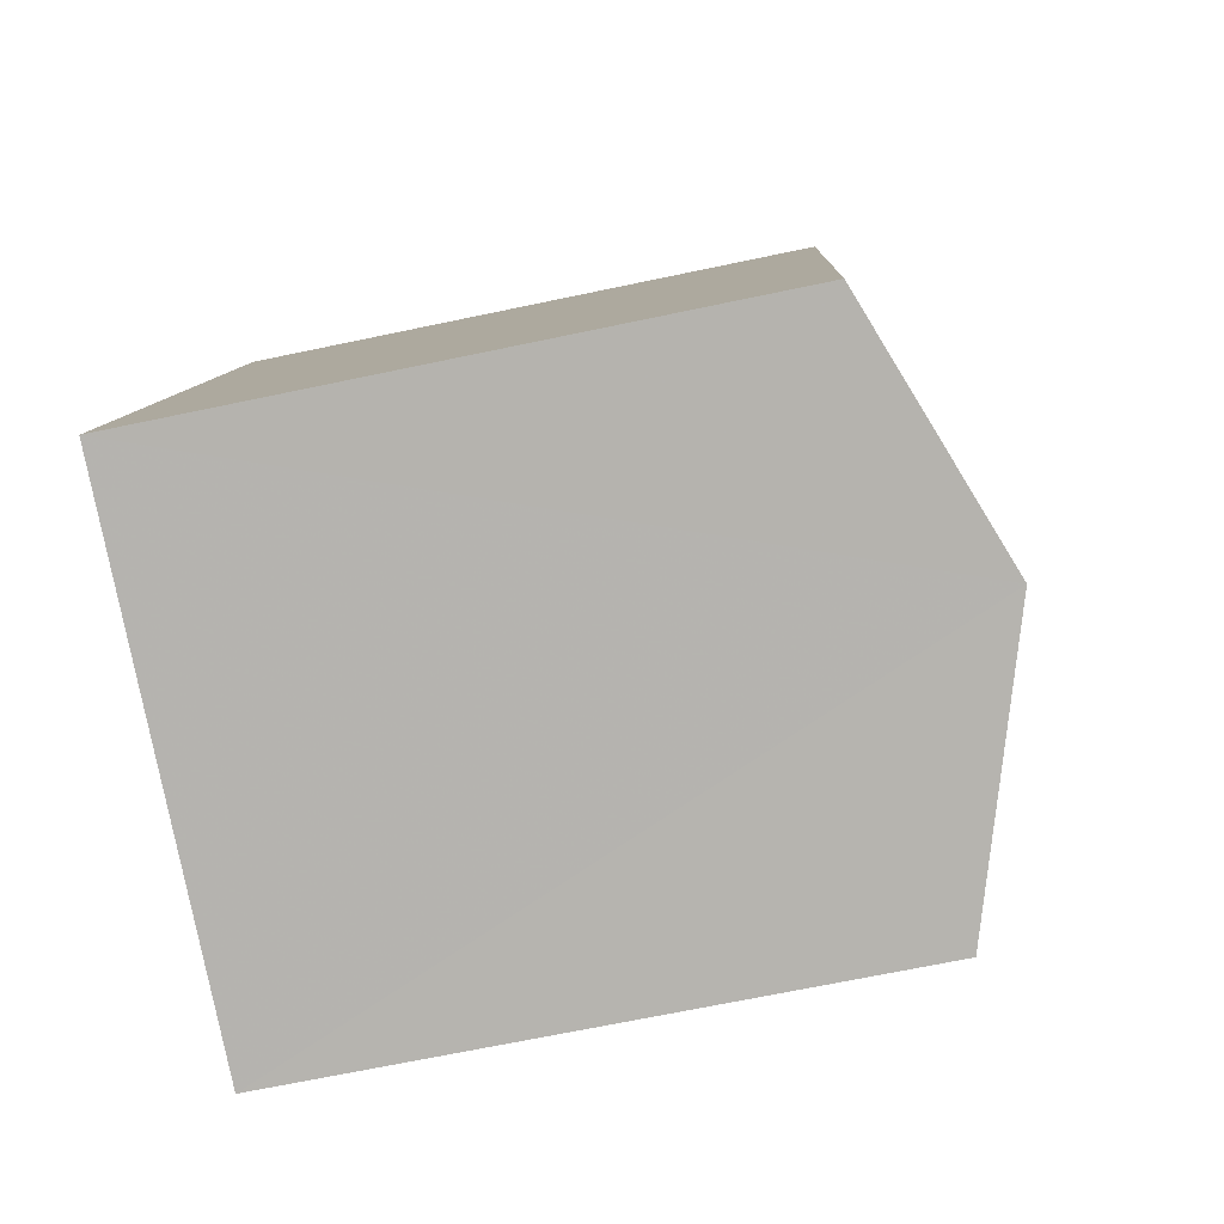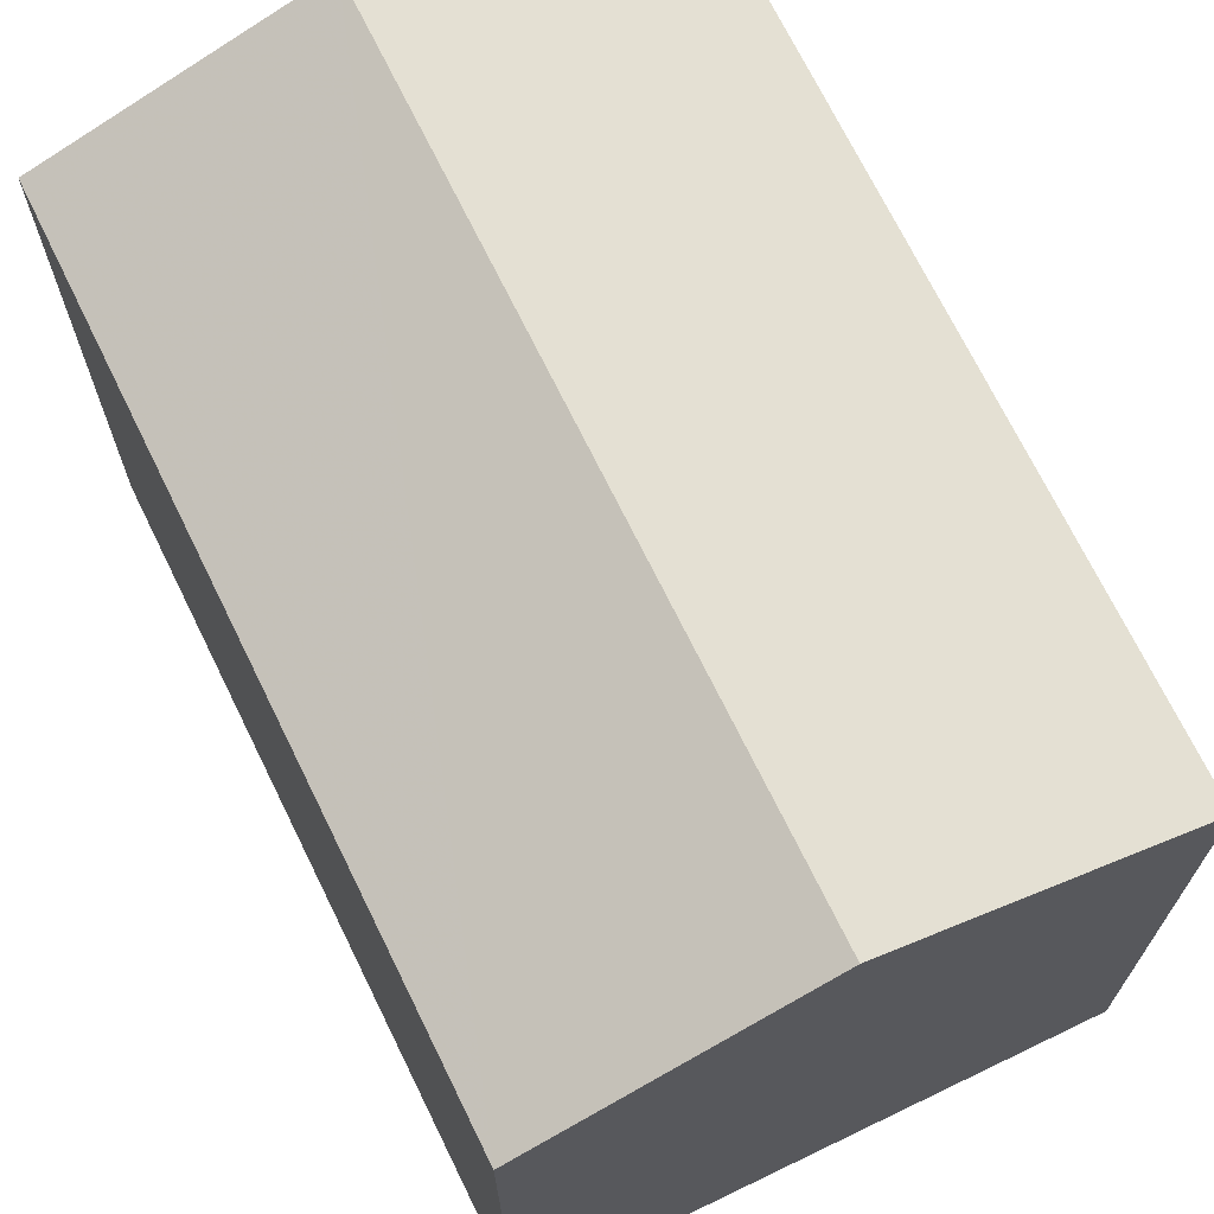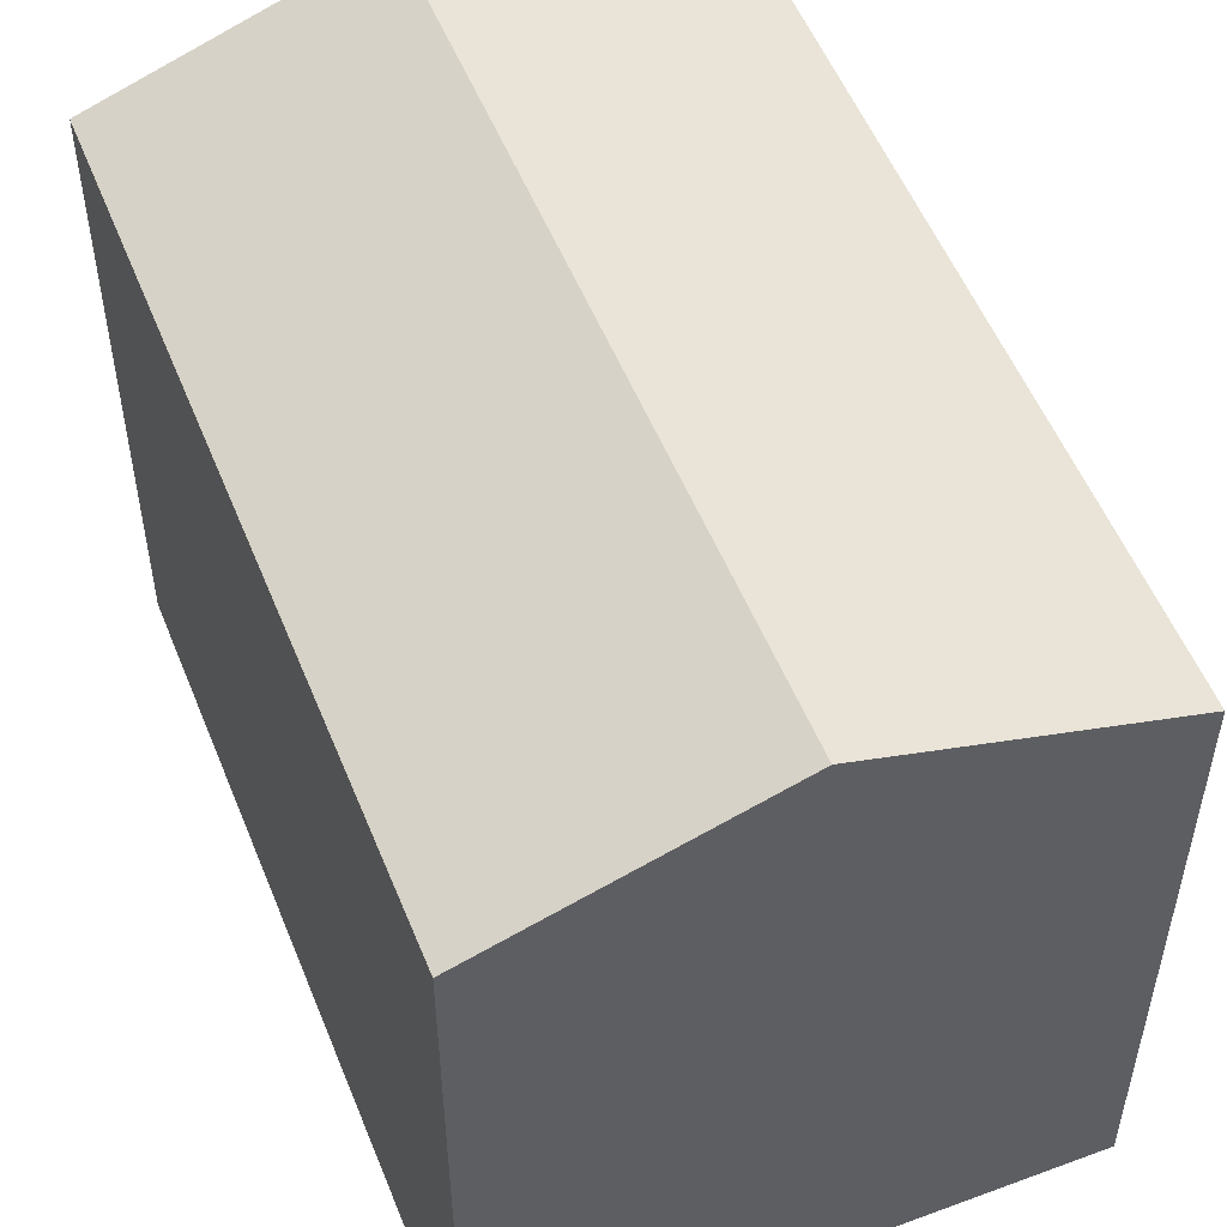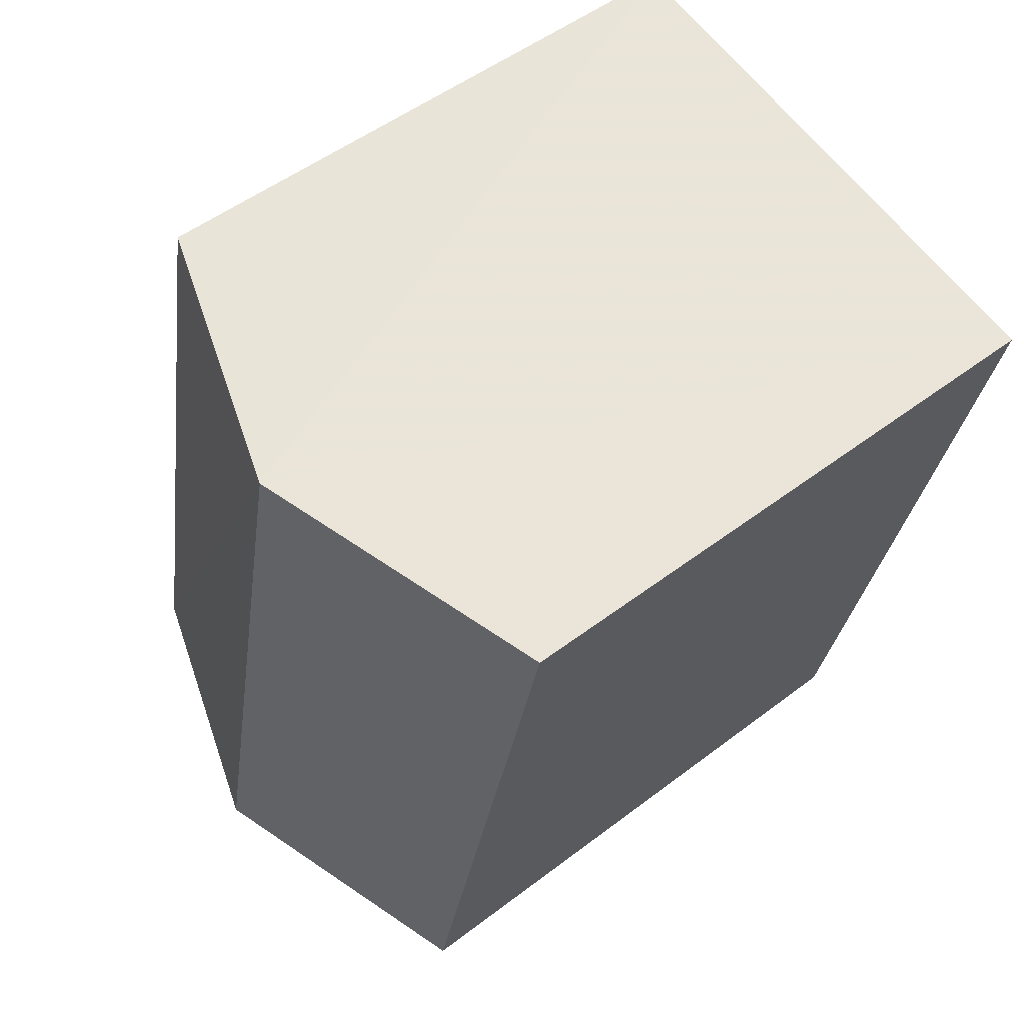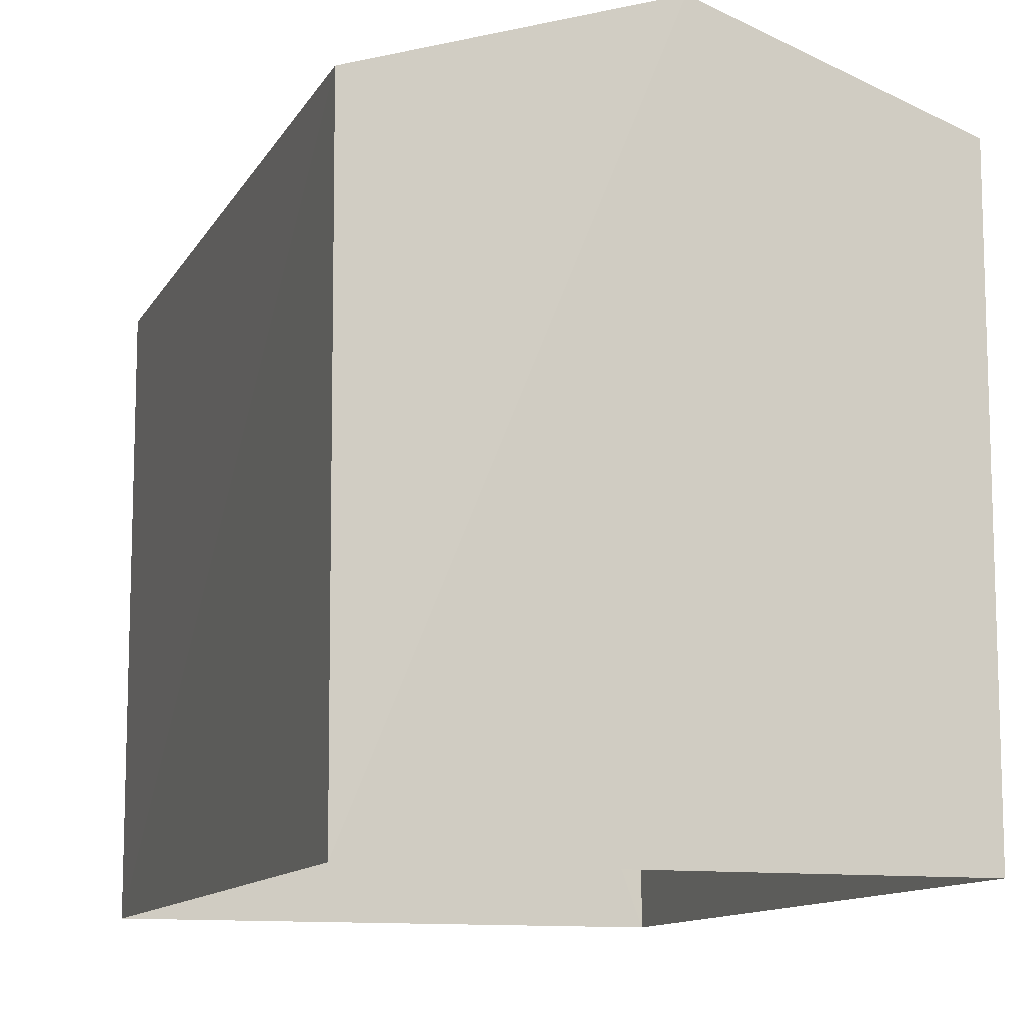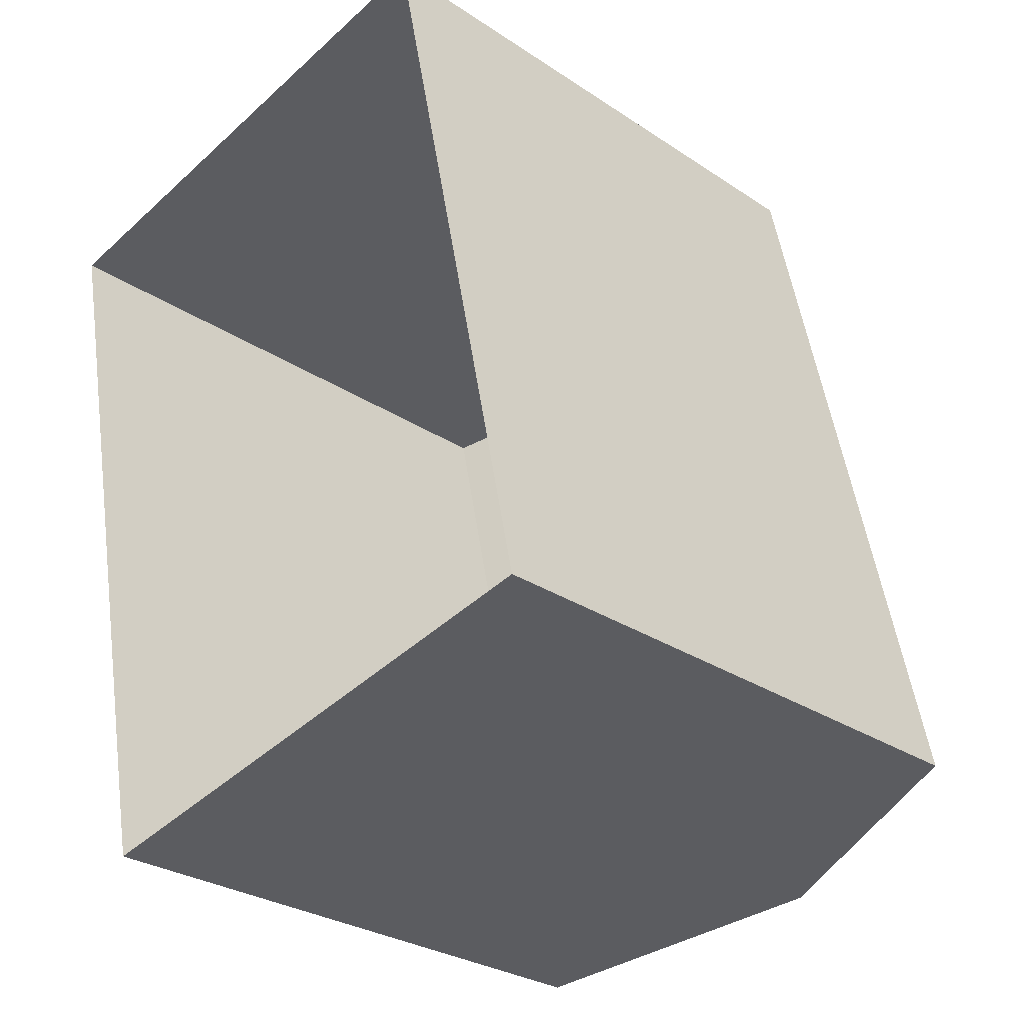
<metadata>
{"format":"obj","ext":"obj","renderer":"f3d","projection":"perspective","resolution":1024,"background":"white","views":[{"elev":-69.1,"azim":-78.0,"up":"+Y"},{"elev":70.6,"azim":-38.0,"up":"+Z"},{"elev":53.6,"azim":-33.6,"up":"+Z"},{"elev":51.6,"azim":50.4,"up":"+Y"},{"elev":-11.2,"azim":149.7,"up":"+Z"},{"elev":-28.6,"azim":-134.9,"up":"+Y"}]}
</metadata>
<code>
v -3.113e+05 4.31e+04 13.28
v -3.113e+05 4.311e+04 13.29
v -3.113e+05 4.311e+04 13.29
v -3.113e+05 4.31e+04 13.28
v -3.113e+05 4.311e+04 20.41
v -3.113e+05 4.31e+04 19.45
v -3.113e+05 4.31e+04 20.4
v -3.113e+05 4.311e+04 19.46
v -3.113e+05 4.31e+04 19.45
v -3.113e+05 4.311e+04 19.46
f 1 2 3
f 1 4 2
f 5 6 7
f 5 8 6
f 9 10 5
f 7 9 5
f 8 2 4
f 6 8 4
f 10 1 3
f 10 9 1
f 10 3 5
f 3 2 5
f 2 8 5
f 6 4 7
f 4 1 7
f 1 9 7

</code>
